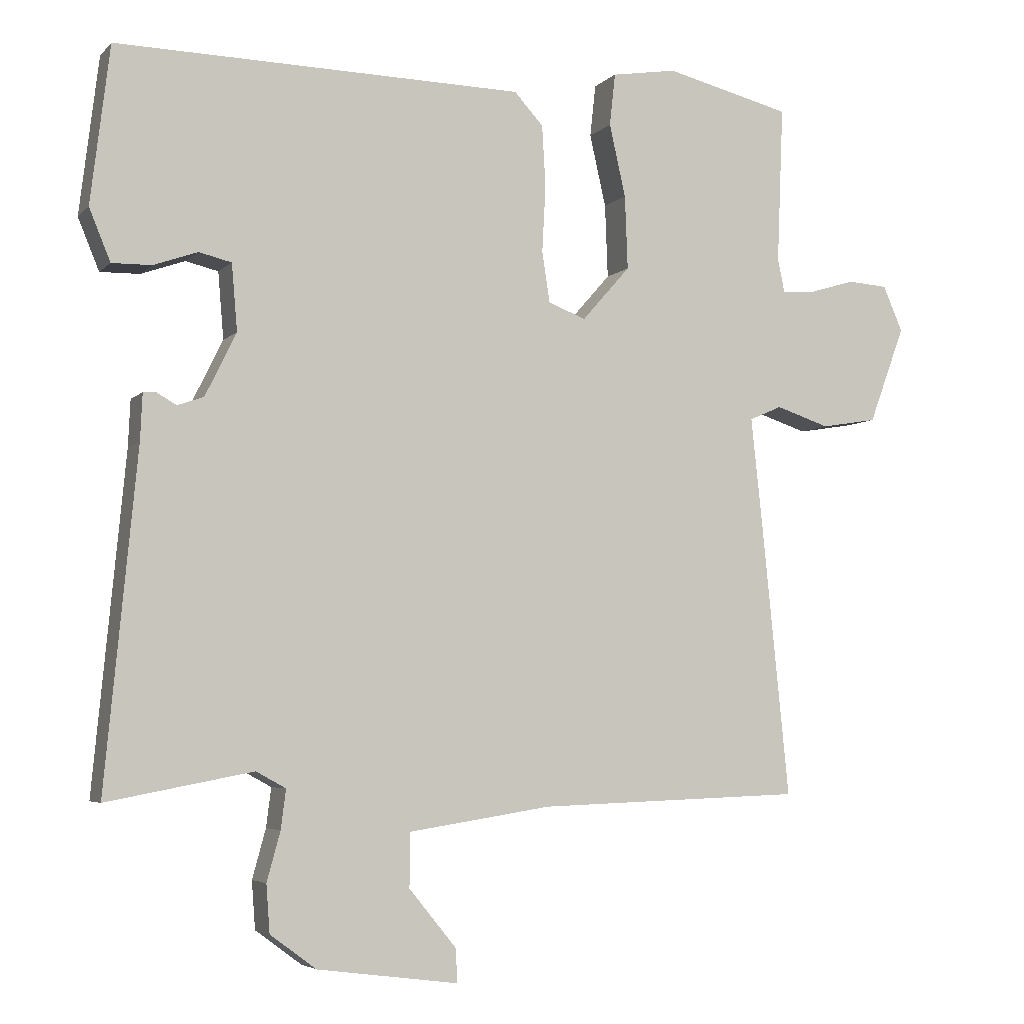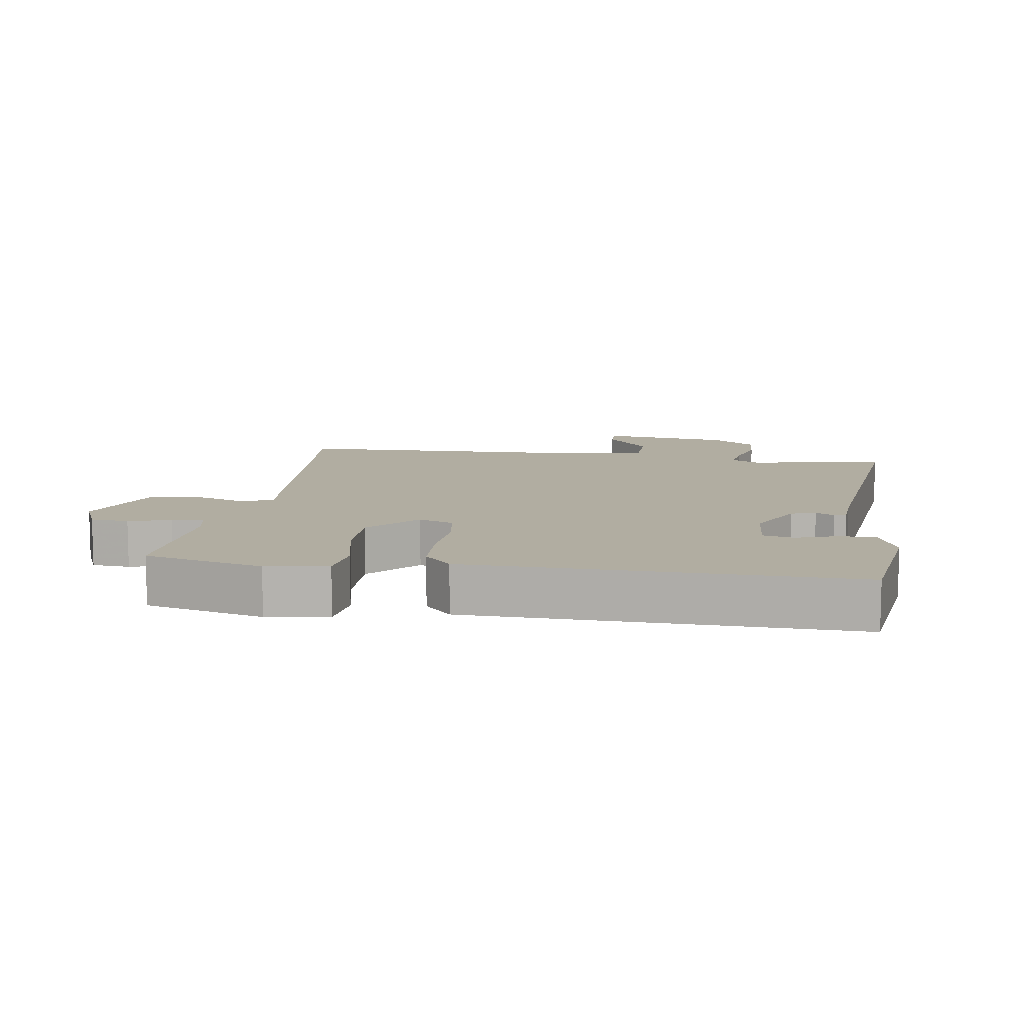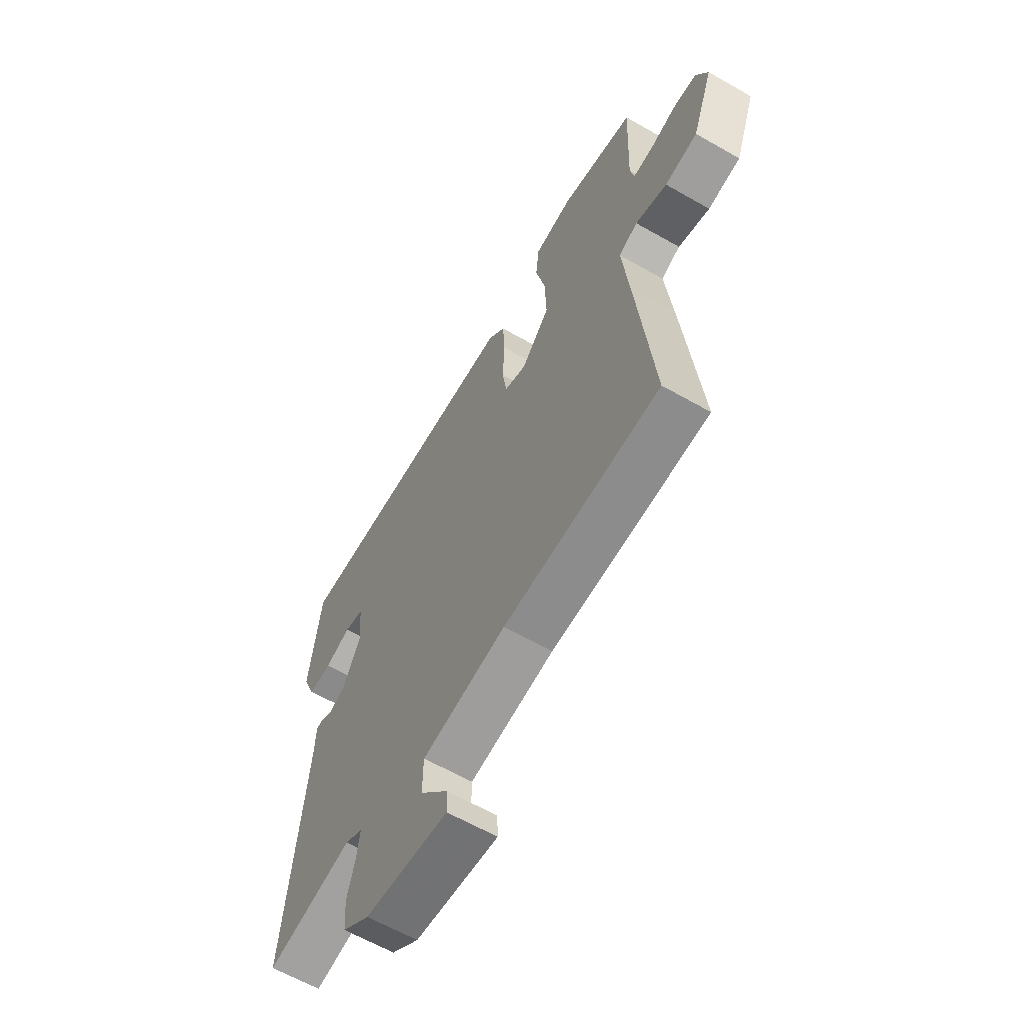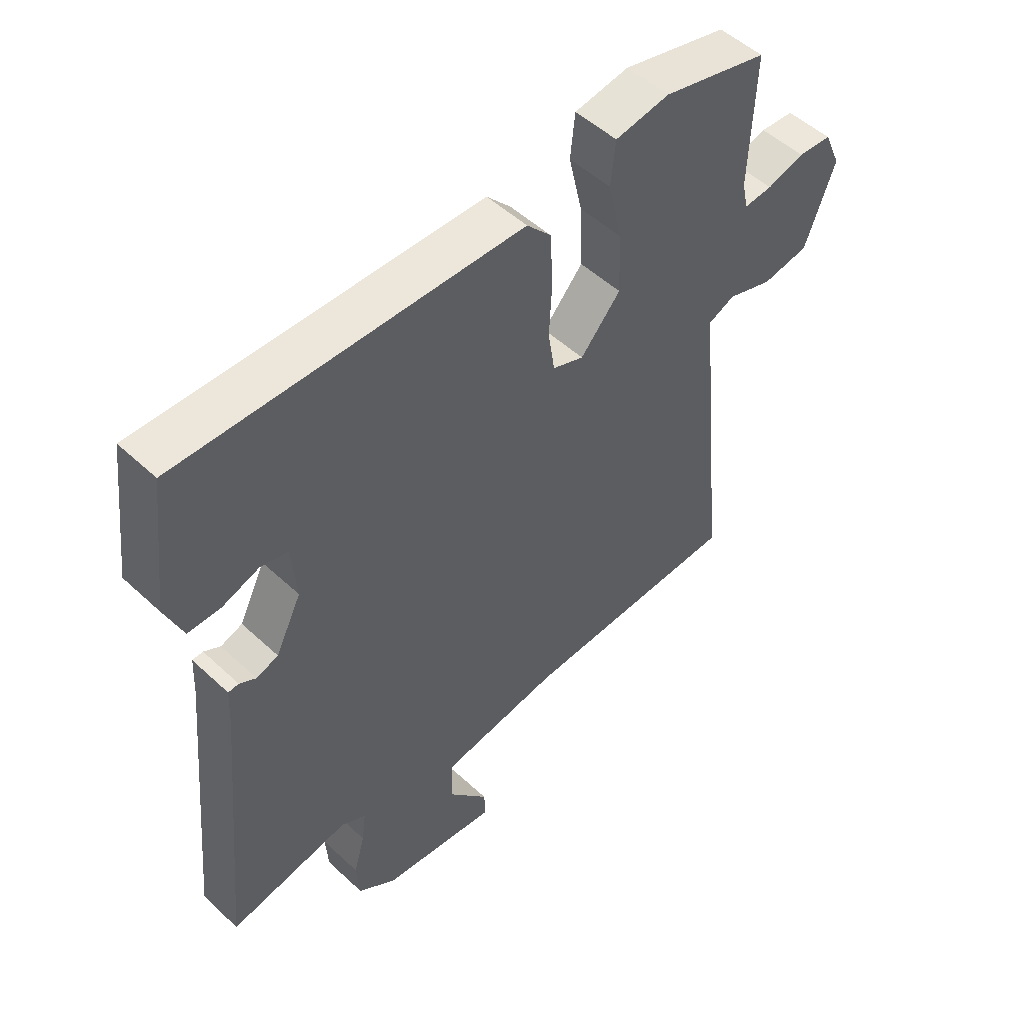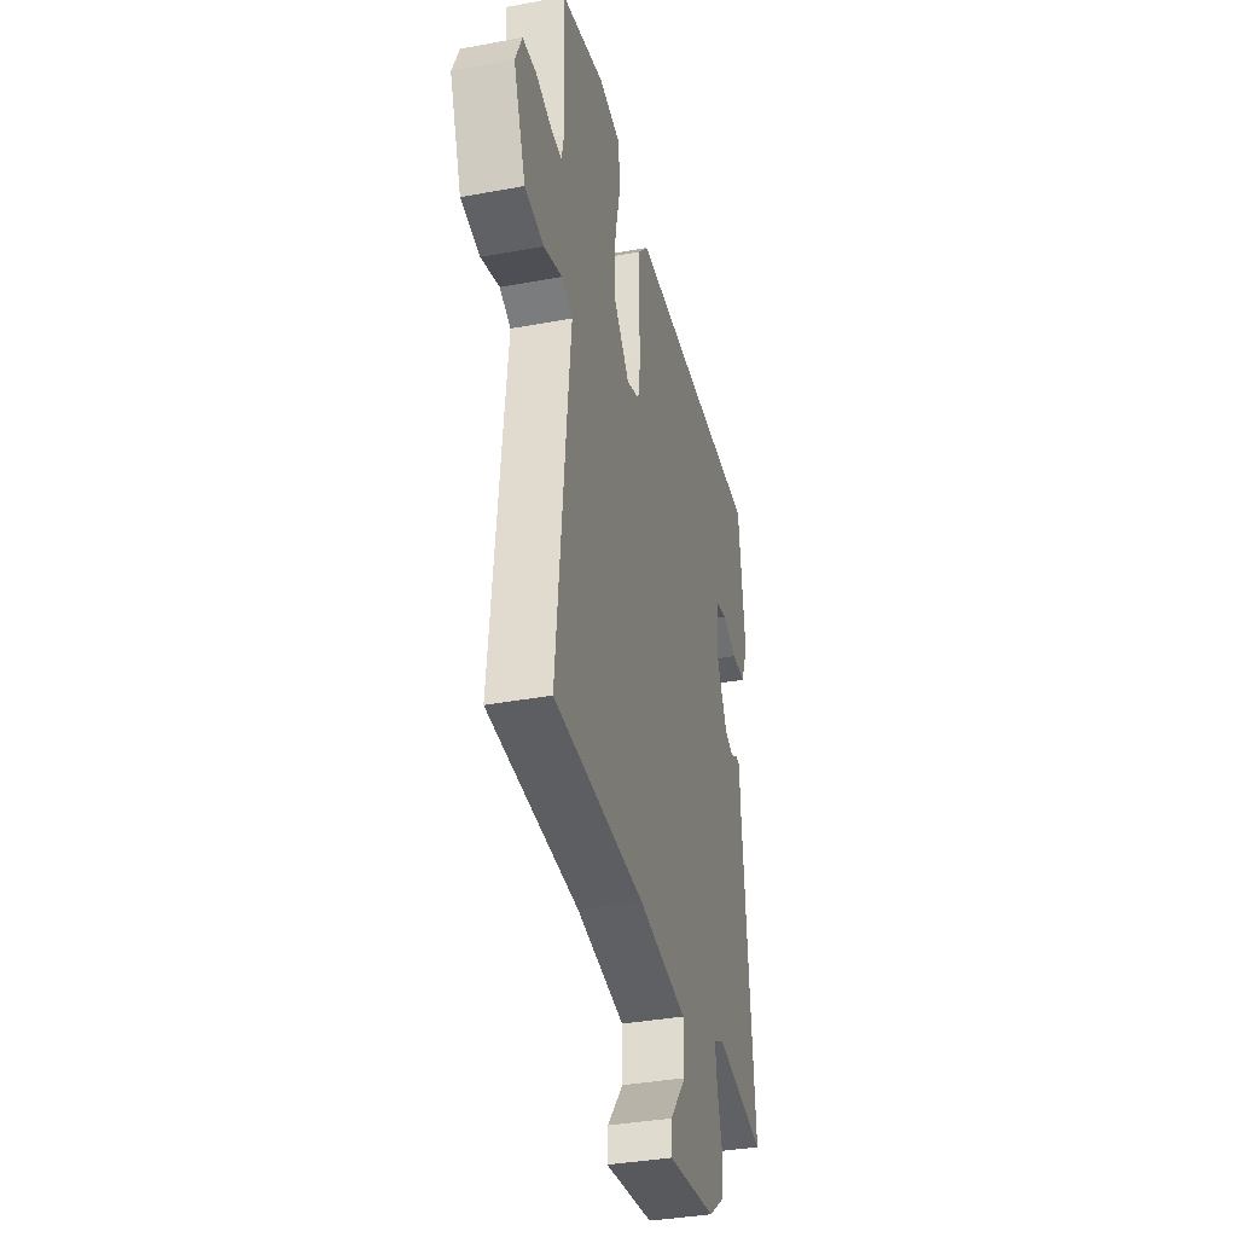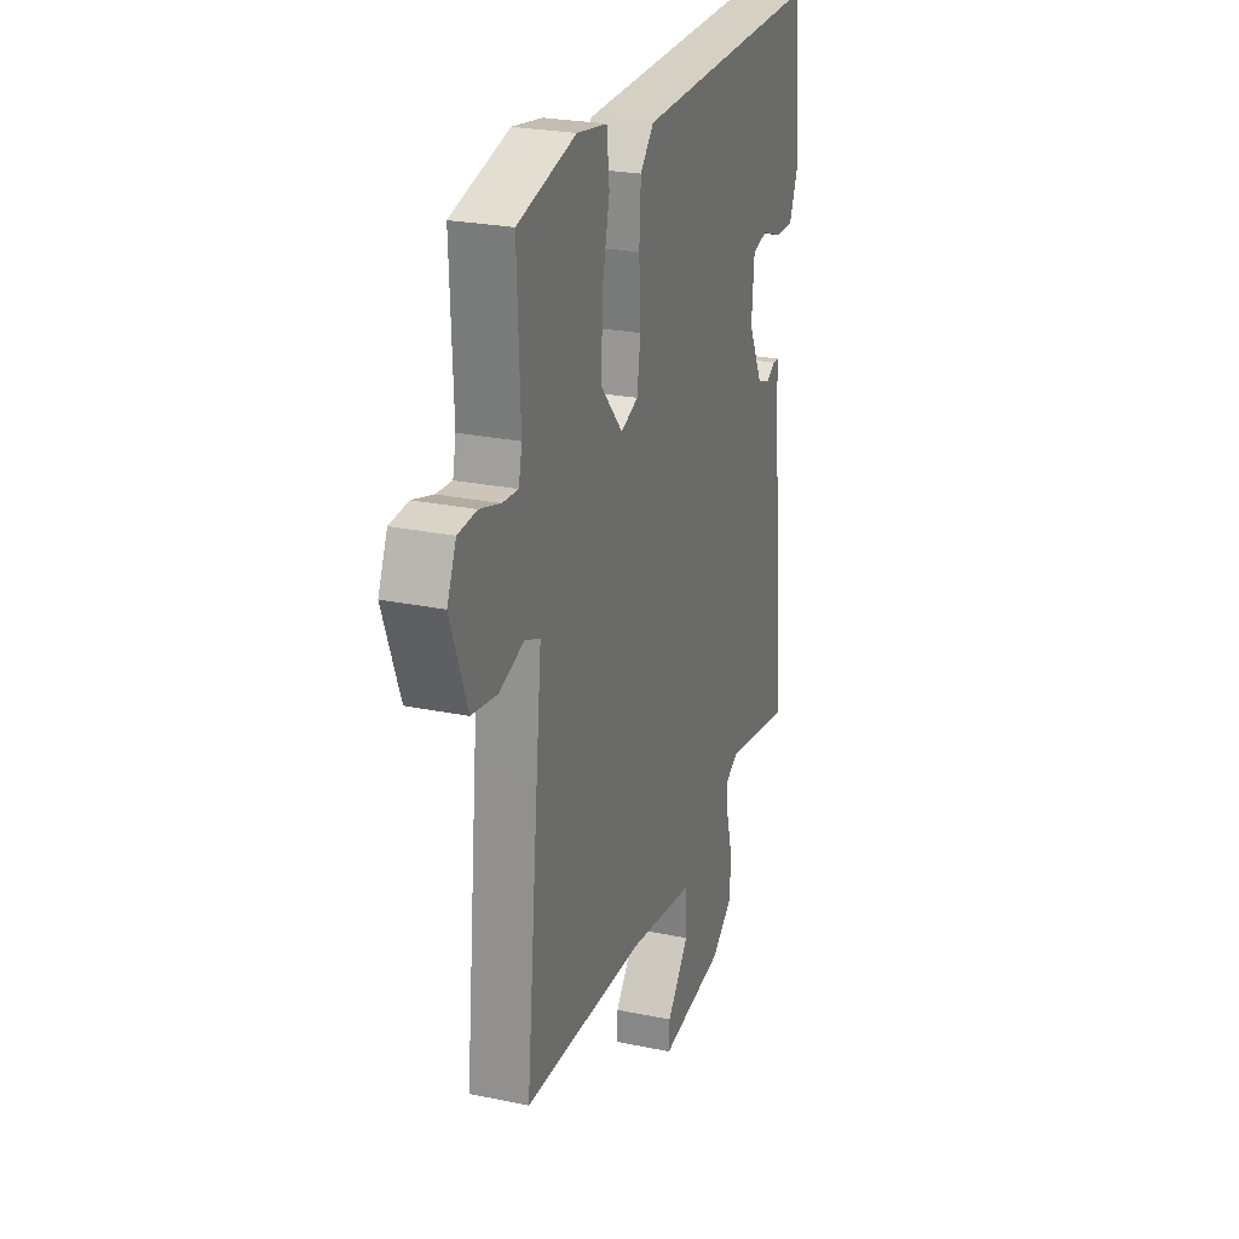
<metadata>
{"format":"obj","ext":"obj","renderer":"f3d","projection":"perspective","resolution":1024,"background":"white","views":[{"elev":-4.8,"azim":158.2,"up":"+Z"},{"elev":10.3,"azim":9.1,"up":"+Y"},{"elev":-62.5,"azim":-120.1,"up":"+Z"},{"elev":51.2,"azim":135.3,"up":"+Z"},{"elev":-36.5,"azim":-76.4,"up":"+Z"},{"elev":25.2,"azim":-71.4,"up":"+Z"}]}
</metadata>
<code>
v -0.5 0.07 -0.5
v -0.461 0.07 -0.11
v -0.445 0.07 0.041
v -0.491 0.07 0.061
v -0.567 0.07 0.036
v -0.646 0.07 0.049
v -0.697 0.07 0.186
v -0.669 0.07 0.25
v -0.612 0.07 0.254
v -0.549 0.07 0.235
v -0.501 0.07 0.231
v -0.491 0.07 0.278
v -0.5 0.07 0.5
v -0.322 0.07 0.544
v -0.23 0.07 0.529
v -0.222 0.07 0.455
v -0.245 0.07 0.353
v -0.249 0.07 0.249
v -0.181 0.07 0.172
v -0.128 0.07 0.192
v -0.117 0.07 0.264
v -0.122 0.07 0.358
v -0.117 0.07 0.444
v -0.076 0.07 0.489
v 0.5 0.07 0.5
v 0.527 0.07 0.278
v 0.497 0.07 0.205
v 0.441 0.07 0.206
v 0.379 0.07 0.228
v 0.333 0.07 0.217
v 0.325 0.07 0.123
v 0.369 0.07 0.034
v 0.406 0.07 0.021
v 0.434 0.07 0.037
v 0.452 0.07 0.036
v 0.455 0.07 -0.03
v 0.5 0.07 -0.5
v 0.294 0.07 -0.461
v 0.252 0.07 -0.484
v 0.259 0.07 -0.539
v 0.278 0.07 -0.608
v 0.273 0.07 -0.675
v 0.208 0.07 -0.723
v 0.009 0.07 -0.749
v 0.011 0.07 -0.702
v 0.078 0.07 -0.62
v 0.077 0.07 -0.544
v -0.125 0.07 -0.513
v -0.5 0 -0.5
v -0.461 0 -0.11
v -0.445 0 0.041
v -0.491 0 0.061
v -0.567 0 0.036
v -0.646 0 0.049
v -0.697 0 0.186
v -0.669 0 0.25
v -0.612 0 0.254
v -0.549 0 0.235
v -0.501 0 0.231
v -0.491 0 0.278
v -0.5 0 0.5
v -0.322 0 0.544
v -0.23 0 0.529
v -0.222 0 0.455
v -0.245 0 0.353
v -0.249 0 0.249
v -0.181 0 0.172
v -0.128 0 0.192
v -0.117 0 0.264
v -0.122 0 0.358
v -0.117 0 0.444
v -0.076 0 0.489
v 0.5 0 0.5
v 0.527 0 0.278
v 0.497 0 0.205
v 0.441 0 0.206
v 0.379 0 0.228
v 0.333 0 0.217
v 0.325 0 0.123
v 0.369 0 0.034
v 0.406 0 0.021
v 0.434 0 0.037
v 0.452 0 0.036
v 0.455 0 -0.03
v 0.5 0 -0.5
v 0.294 0 -0.461
v 0.252 0 -0.484
v 0.259 0 -0.539
v 0.278 0 -0.608
v 0.273 0 -0.675
v 0.208 0 -0.723
v 0.009 0 -0.749
v 0.011 0 -0.702
v 0.078 0 -0.62
v 0.077 0 -0.544
v -0.125 0 -0.513
f 44 45 46
f 43 44 46
f 42 43 46
f 41 42 46
f 40 41 46
f 39 40 46 47
f 38 39 47 48
f 36 37 38
f 38 48 1
f 36 38 1
f 35 36 1
f 34 35 1
f 33 34 1
f 27 28 29
f 26 27 29
f 25 26 29
f 24 25 29
f 23 24 29
f 23 29 30
f 22 23 30
f 21 22 30
f 20 21 30 31
f 15 16 17
f 14 15 17
f 13 14 17
f 12 13 17
f 11 12 17 18
f 8 9 10
f 7 8 10
f 6 7 10
f 5 6 10
f 4 5 10
f 3 4 10 11
f 1 2 3
f 33 1 3
f 32 33 3
f 31 32 3
f 20 31 3
f 19 20 3
f 3 11 18 19
f 94 93 92
f 94 92 91
f 94 91 90
f 94 90 89
f 94 89 88
f 95 94 88 87
f 96 95 87 86
f 86 85 84
f 49 96 86
f 49 86 84
f 49 84 83
f 49 83 82
f 49 82 81
f 77 76 75
f 77 75 74
f 77 74 73
f 77 73 72
f 77 72 71
f 78 77 71
f 78 71 70
f 78 70 69
f 79 78 69 68
f 65 64 63
f 65 63 62
f 65 62 61
f 65 61 60
f 66 65 60 59
f 58 57 56
f 58 56 55
f 58 55 54
f 58 54 53
f 58 53 52
f 59 58 52 51
f 51 50 49
f 51 49 81
f 51 81 80
f 51 80 79
f 51 79 68
f 51 68 67
f 67 66 59 51
f 1 49 50 2
f 2 50 51 3
f 3 51 52 4
f 4 52 53 5
f 5 53 54 6
f 6 54 55 7
f 7 55 56 8
f 8 56 57 9
f 9 57 58 10
f 10 58 59 11
f 11 59 60 12
f 12 60 61 13
f 13 61 62 14
f 14 62 63 15
f 15 63 64 16
f 16 64 65 17
f 17 65 66 18
f 18 66 67 19
f 19 67 68 20
f 20 68 69 21
f 21 69 70 22
f 22 70 71 23
f 23 71 72 24
f 24 72 73 25
f 25 73 74 26
f 26 74 75 27
f 27 75 76 28
f 28 76 77 29
f 29 77 78 30
f 30 78 79 31
f 31 79 80 32
f 32 80 81 33
f 33 81 82 34
f 34 82 83 35
f 35 83 84 36
f 36 84 85 37
f 37 85 86 38
f 38 86 87 39
f 39 87 88 40
f 40 88 89 41
f 41 89 90 42
f 42 90 91 43
f 43 91 92 44
f 44 92 93 45
f 45 93 94 46
f 46 94 95 47
f 47 95 96 48
f 48 96 49 1

</code>
